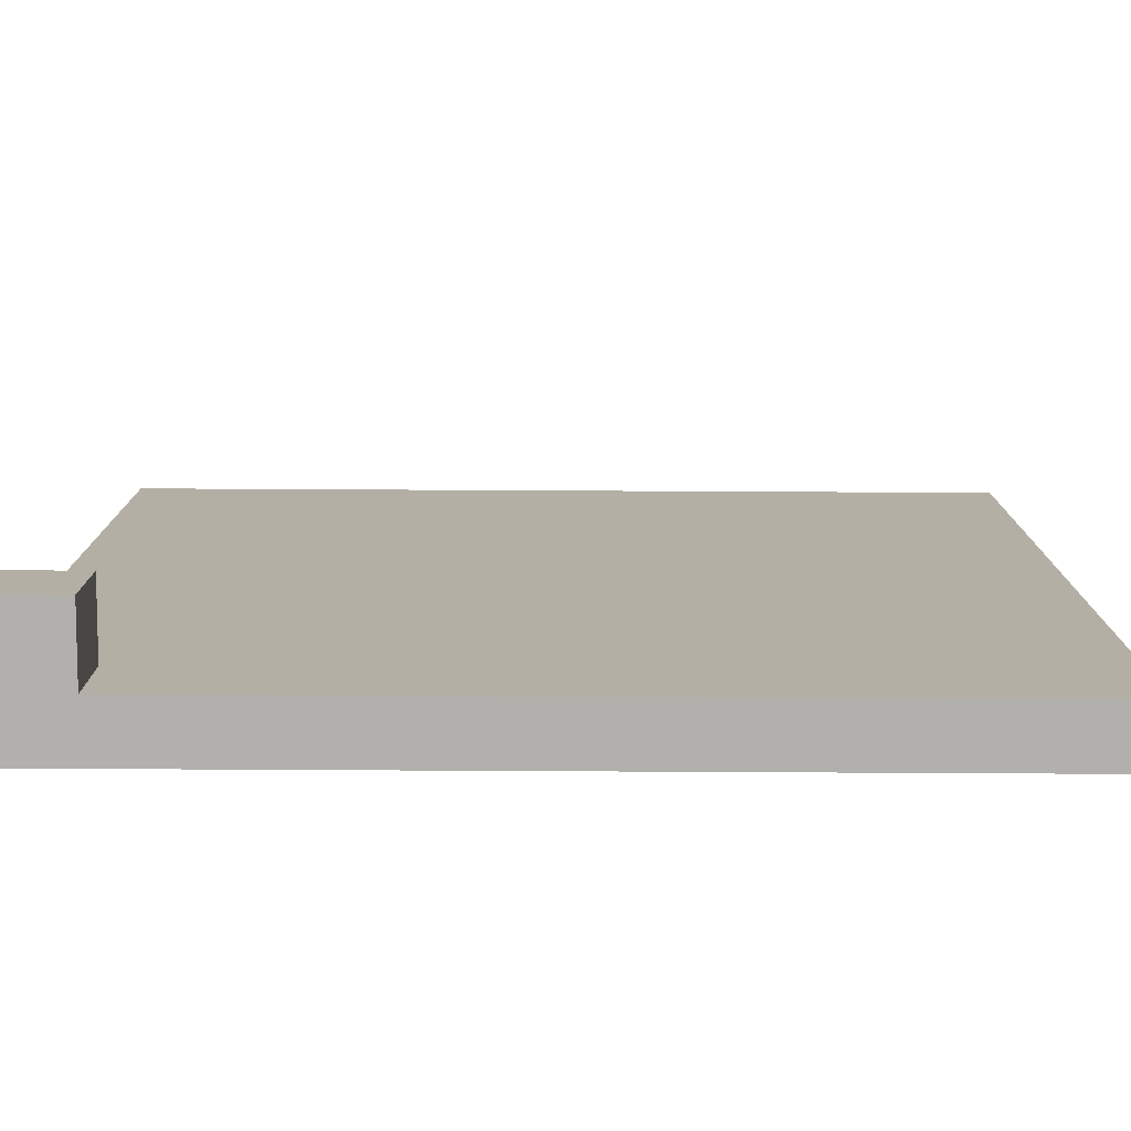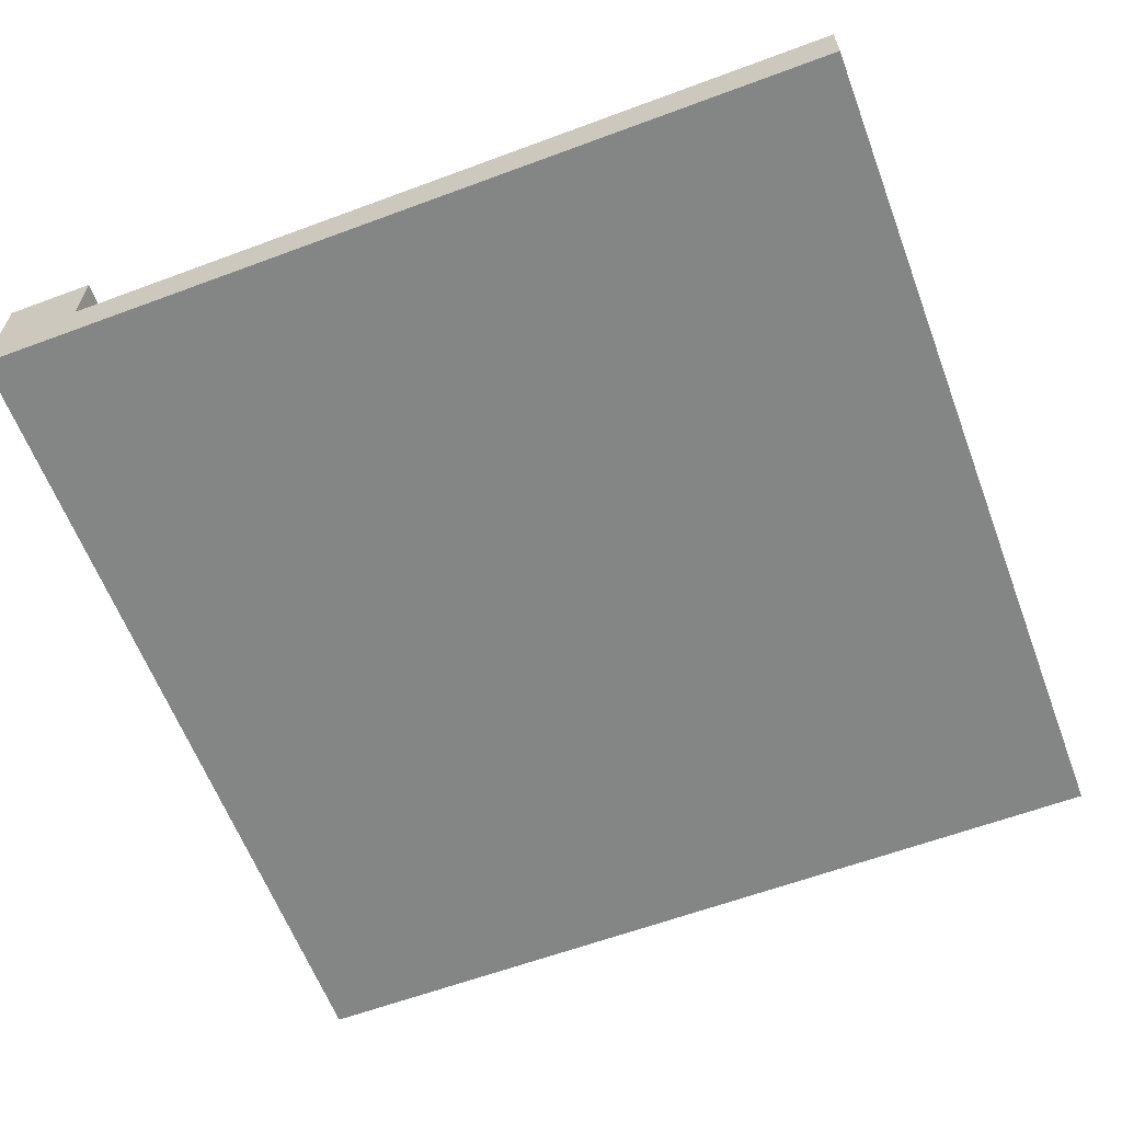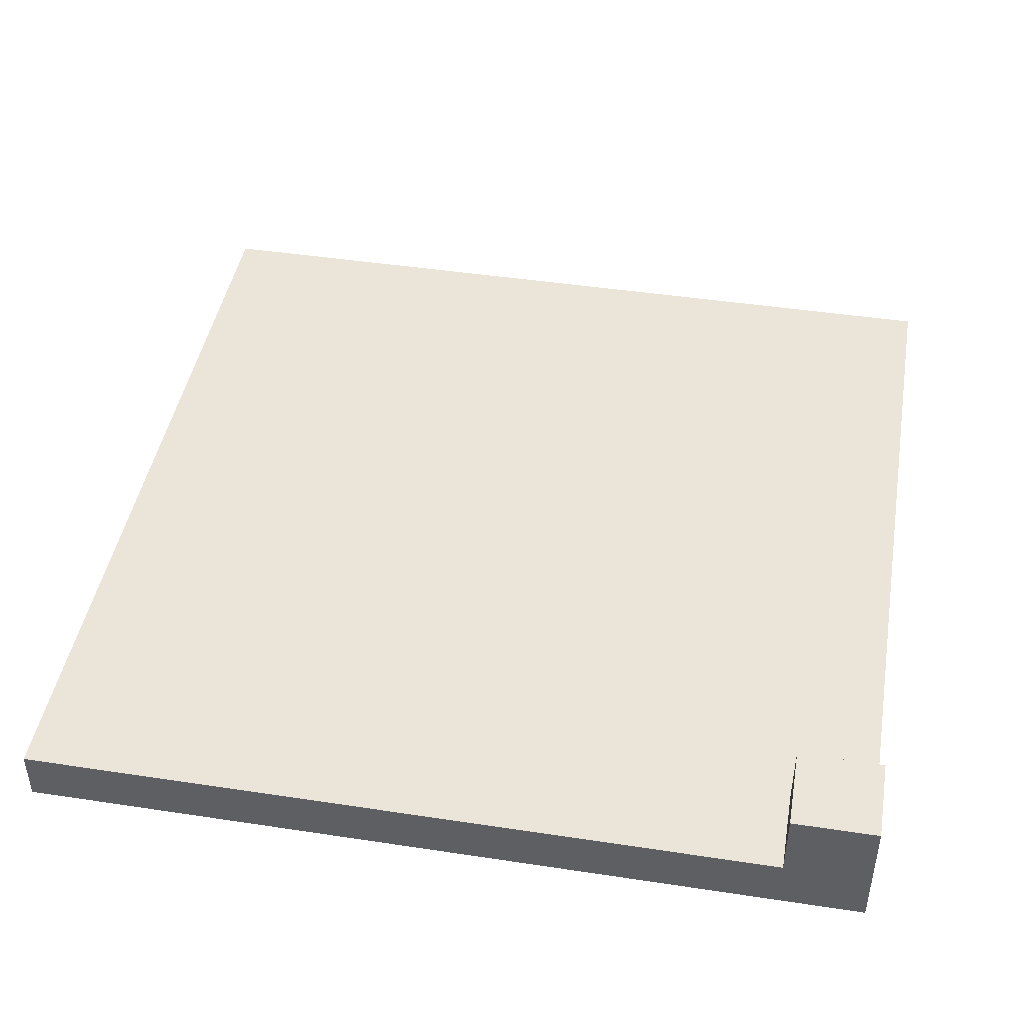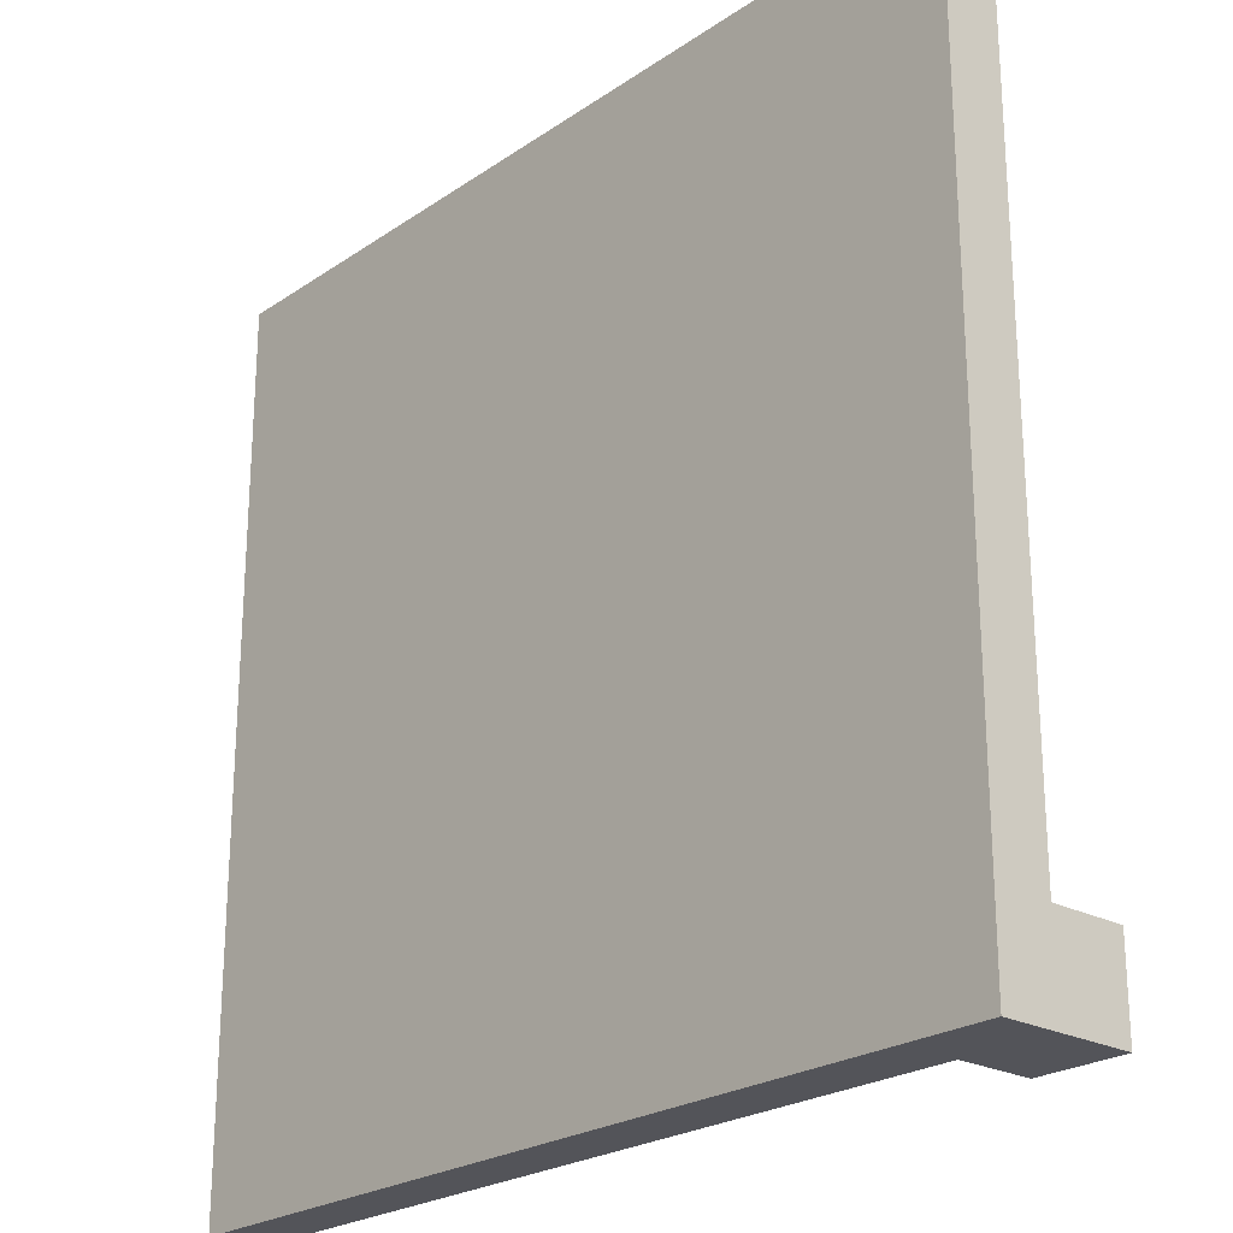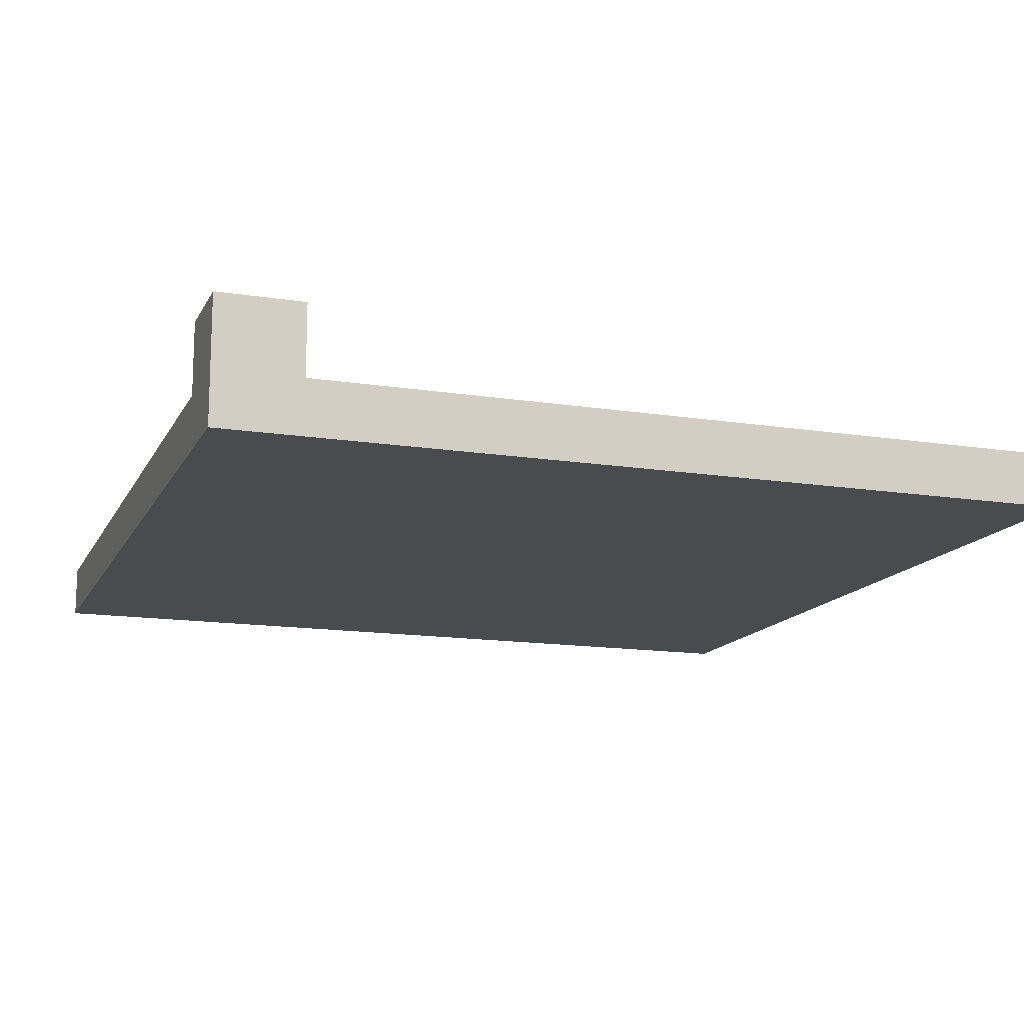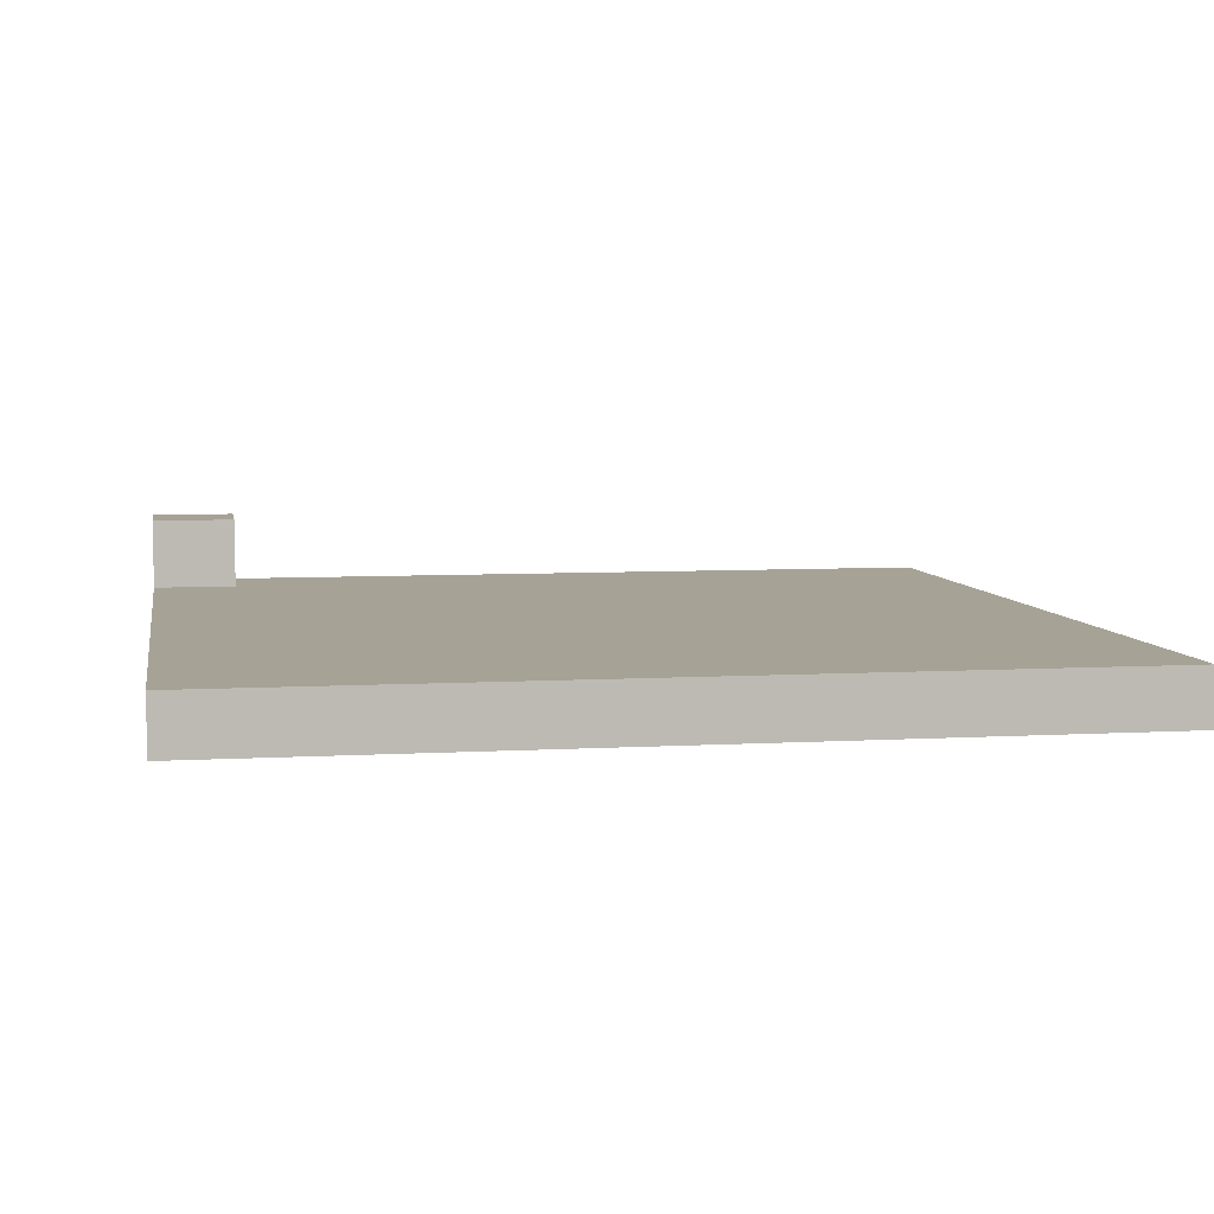
<metadata>
{"format":"obj","ext":"obj","renderer":"f3d","projection":"perspective","resolution":1024,"background":"white","views":[{"elev":-78.7,"azim":179.7,"up":"+Z"},{"elev":-61.6,"azim":-159.3,"up":"+Y"},{"elev":44.8,"azim":100.0,"up":"+Y"},{"elev":-23.7,"azim":48.4,"up":"+Z"},{"elev":-14.3,"azim":160.9,"up":"+Y"},{"elev":6.3,"azim":-99.9,"up":"+Y"}]}
</metadata>
<code>
g inner-corner
v 0.5 0 -0.5 1 1 1
v -0.5 0 -0.5 1 1 1
v 0.5 0 0.5 1 1 1
v -0.5 0 0.5 1 1 1
v 0.5 0.1467 -0.5 1 1 1
v 0.5 0.1467 -0.4 1 1 1
v 0.5 0.06333 -0.4 1 1 1
v 0.5 0.06333 0.5 1 1 1
v -0.5 0.06333 -0.5 1 1 1
v -0.5 0.06333 0.5 1 1 1
v 0.4 0.06333 -0.5 1 1 1
v 0.4 0.1467 -0.5 1 1 1
v 0.4 0.1467 -0.4 1 1 1
v 0.4 0.06333 -0.4 1 1 1
v 0.4 0.06333 -0.5 1 1 1
v 0.4 0.06333 -0.4 1 1 1
v 0.5 0.06333 -0.4 1 1 1
f 3 2 1
f 2 3 4
f 6 1 5
f 1 6 7
f 1 7 3
f 3 7 8
f 4 9 2
f 9 4 10
f 9 1 2
f 1 9 11
f 1 11 5
f 5 11 12
f 12 6 5
f 6 12 13
f 14 12 11
f 12 14 13
f 8 4 3
f 4 8 10
f 6 14 7
f 14 6 13
f 9 16 15
f 10 16 9
f 8 16 10
f 16 8 17
g inner-corner
f 3 2 1
f 2 3 4
f 6 1 5
f 1 6 7
f 1 7 3
f 3 7 8
f 4 9 2
f 9 4 10
f 9 1 2
f 1 9 11
f 1 11 5
f 5 11 12
f 12 6 5
f 6 12 13
f 14 12 11
f 12 14 13
f 8 4 3
f 4 8 10
f 6 14 7
f 14 6 13
f 9 16 15
f 10 16 9
f 8 16 10
f 16 8 17

</code>
